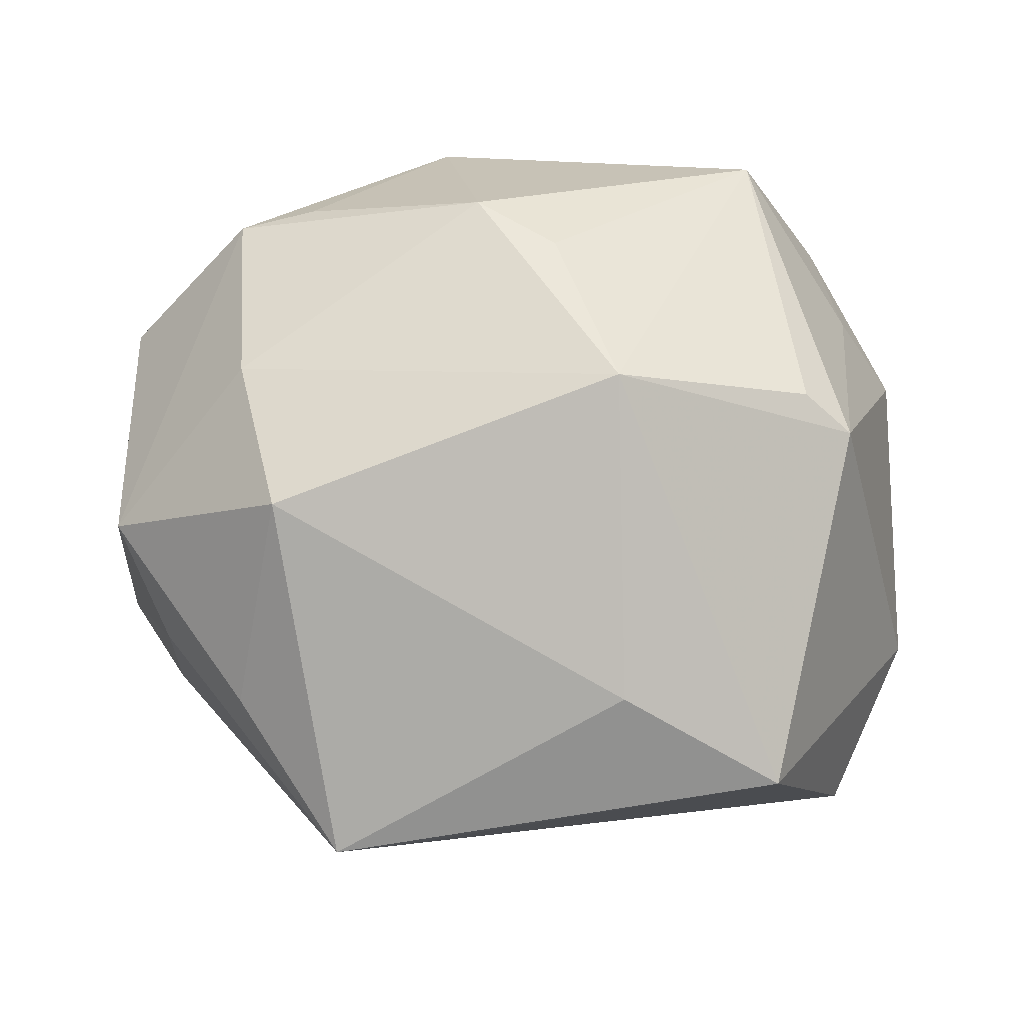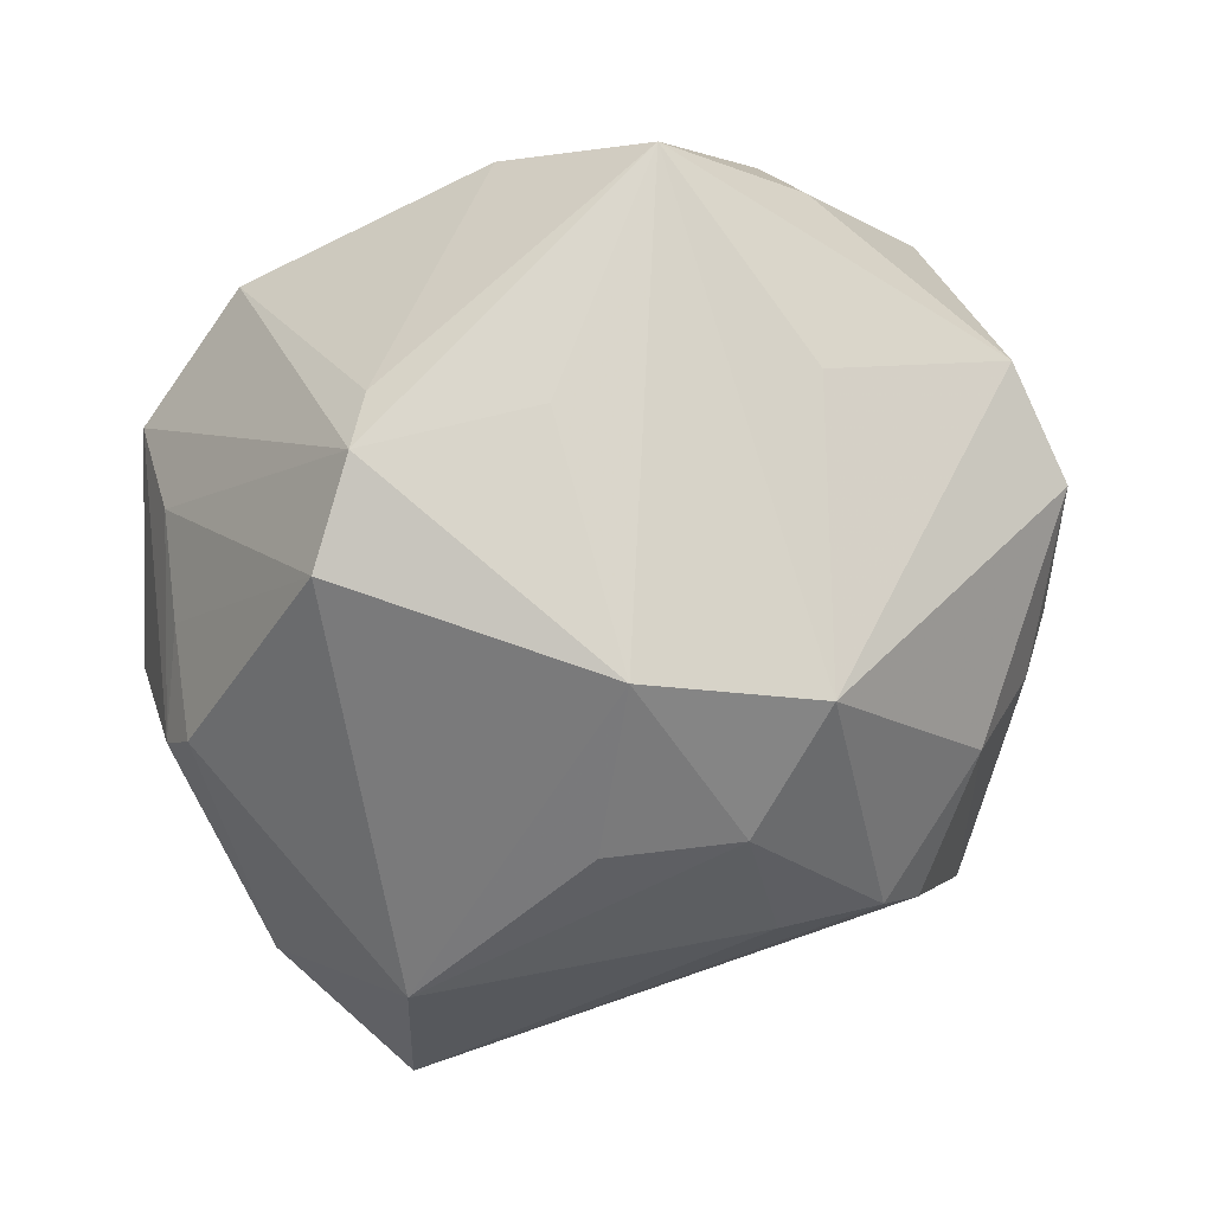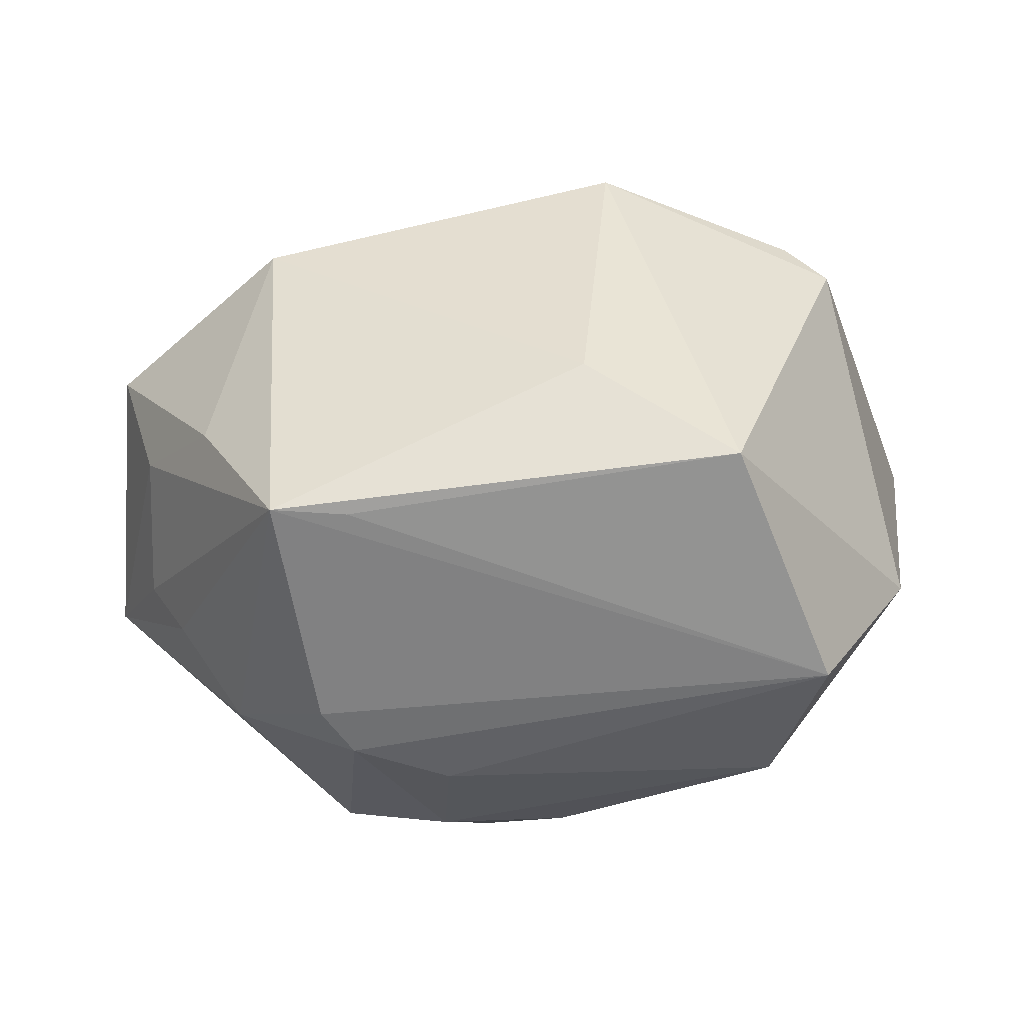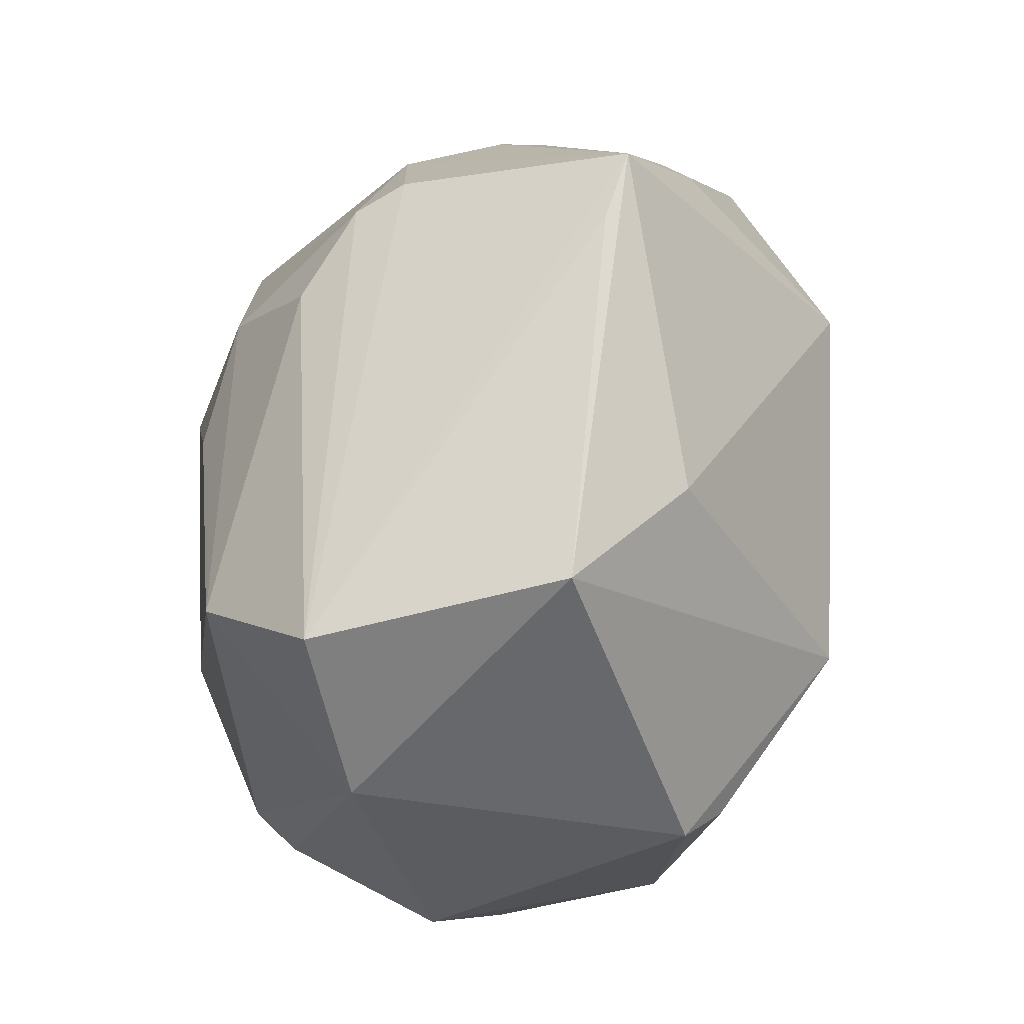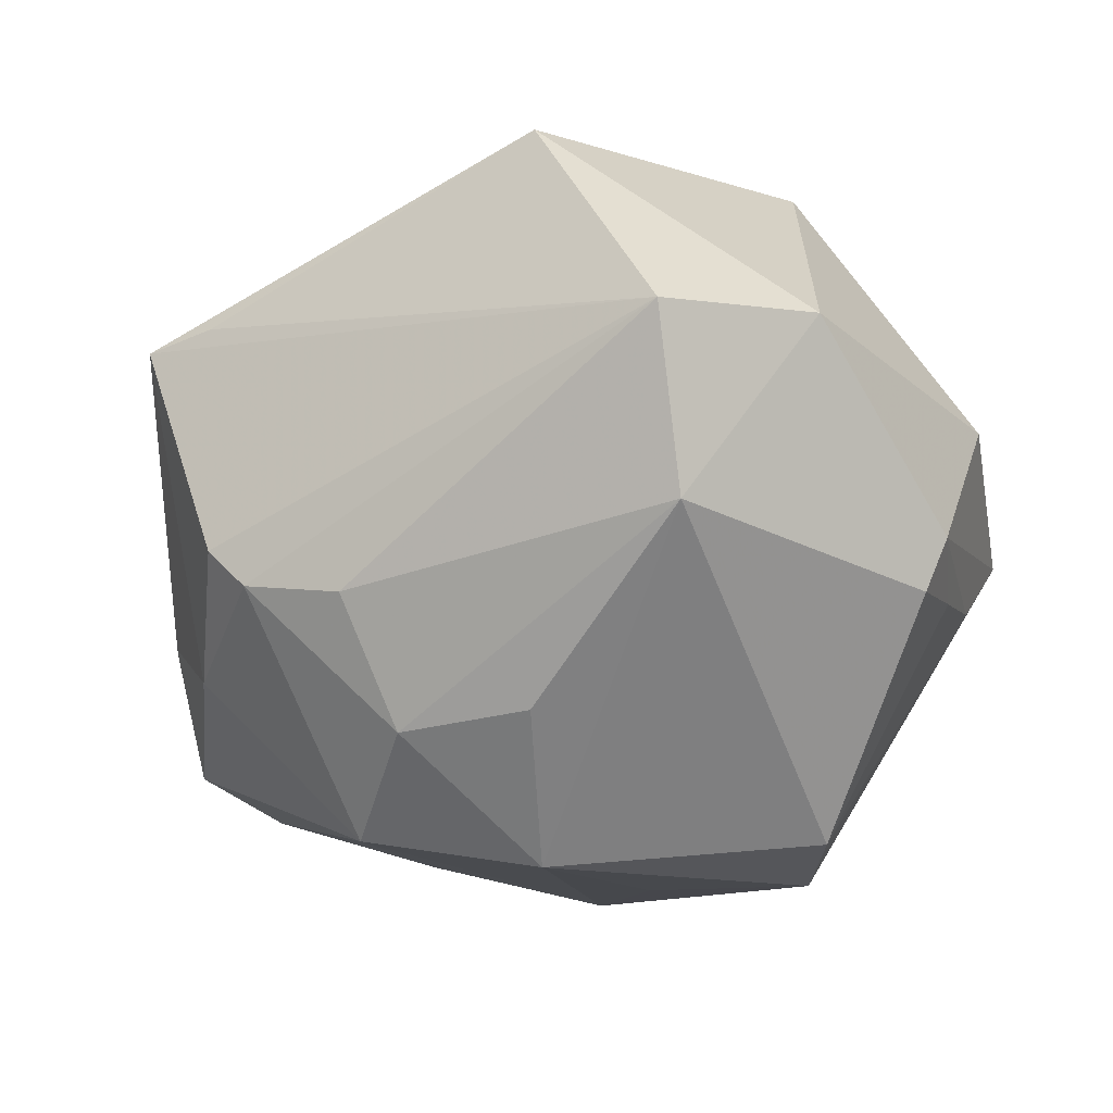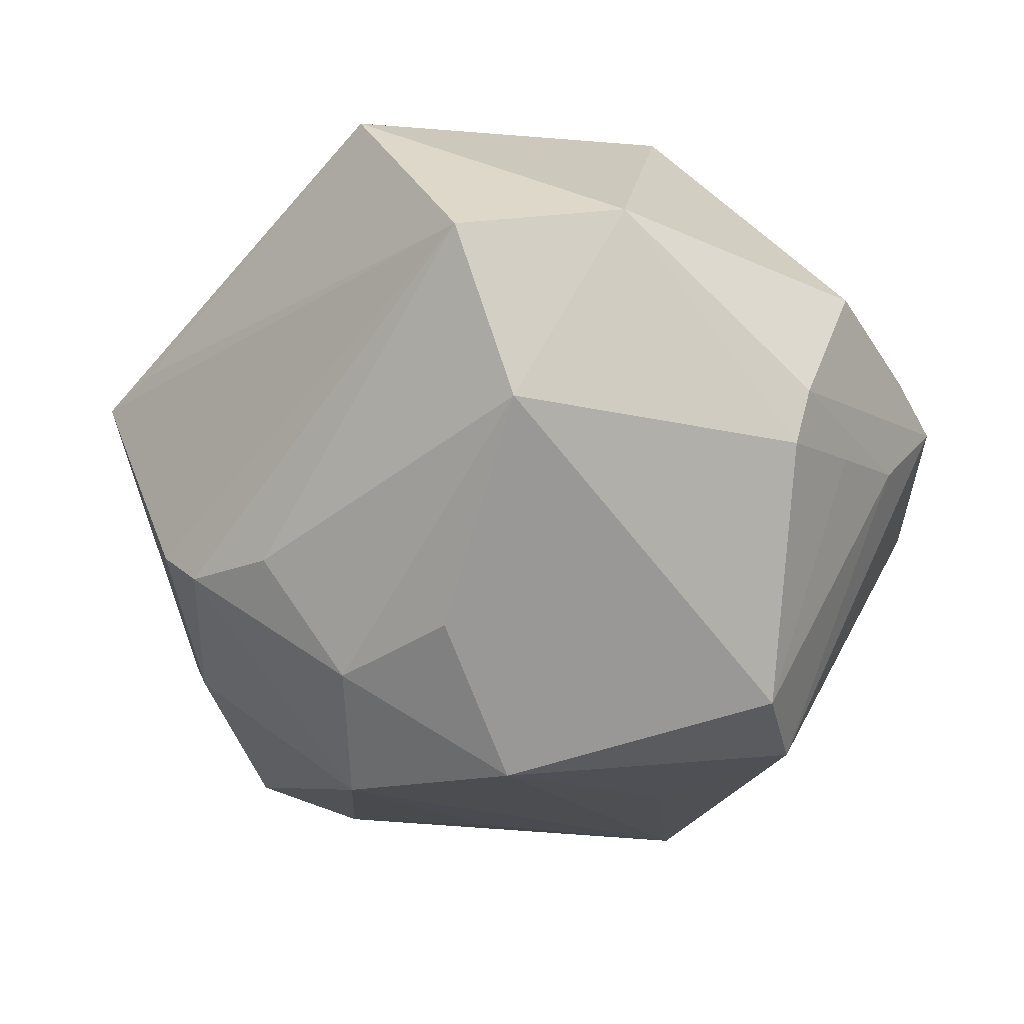
<metadata>
{"format":"obj","ext":"obj","renderer":"f3d","projection":"perspective","resolution":1024,"background":"white","views":[{"elev":64.9,"azim":-175.7,"up":"+Z"},{"elev":-76.5,"azim":31.1,"up":"+Z"},{"elev":11.0,"azim":-168.1,"up":"+Z"},{"elev":54.4,"azim":-75.1,"up":"+Y"},{"elev":-41.3,"azim":-136.8,"up":"+Z"},{"elev":-48.1,"azim":-119.0,"up":"+Z"}]}
</metadata>
<code>
v -0.03134 -0.0002052 0.03116
v -0.03454 -0.02151 -0.01386
v 0.009508 -0.0232 -0.02872
v 0.03806 0.02377 0.007457
v -0.03111 0.03837 0.01374
v 0.001232 0.03205 -0.02458
v -0.03715 -0.01983 0.01251
v -0.03999 0.03066 -0.01121
v 0.01369 0.03915 -0.01628
v -0.0307 -0.03088 -0.007435
v 0.01632 0.04777 0.007704
v -0.04377 -0.01715 0.001854
v -0.0365 0.002671 0.02826
v -0.002905 -0.01527 0.03435
v 0.008539 0.04604 0.00721
v 0.01145 -0.0385 0.01459
v 0.02648 0.02814 -0.02005
v -0.03061 -0.03798 0.003735
v -0.03356 -0.03238 0.007057
v 0.02533 -0.02244 0.02602
v -0.01381 0.03298 0.02176
v 0.01811 0.01223 -0.03623
v 0.04632 0.01145 -0.01351
v 0.04576 -0.01225 0.01184
v -0.004392 -0.03254 -0.02721
v 0.04769 -0.001653 -0.01217
v 0.03838 0.0228 -0.007239
v 0.02943 -0.03716 -0.01475
v 0.03895 -0.02442 -0.002554
v -0.01456 -0.04502 0.004184
v 0.03056 3.789e-05 0.02887
v 0.0145 -0.04274 -0.002614
v -0.008172 0.01443 -0.03435
v -0.01083 0.003025 0.0389
v 0.03323 -0.01999 0.02528
v 0.03197 -0.0118 -0.02077
v 0.02829 0.03282 0.01267
v 0.03355 0.02681 -0.01078
v 0.02503 0.01704 0.03071
v 0.003611 0.0002833 -0.0403
v -0.03271 0.01962 -0.02509
v -0.03821 -0.01196 -0.02025
v 0.01078 0.03644 -0.02098
v 0.004474 0.0203 -0.03383
v 0.006057 -0.02064 0.03319
v 0.04425 0.0139 0.01513
v -0.04652 0.01381 -0.005186
v -0.02433 -0.03343 0.02363
v -0.007611 -0.02945 -0.03301
v -0.0415 -0.01196 -0.01491
v -0.01613 -0.02177 -0.03569
v 0.03599 -0.02786 0.009286
f 34 5 13
f 40 28 3
f 3 49 40
f 28 49 3
f 22 28 40
f 22 36 28
f 21 5 34
f 21 11 5
f 23 22 17
f 17 22 43
f 5 11 15
f 12 13 47
f 47 13 5
f 42 47 41
f 1 48 34
f 34 13 1
f 1 13 48
f 7 13 12
f 48 13 7
f 28 36 26
f 26 29 28
f 26 22 23
f 36 22 26
f 23 46 26
f 32 28 52
f 28 29 52
f 32 30 25
f 25 30 49
f 25 28 32
f 25 49 28
f 19 7 12
f 48 7 19
f 43 22 44
f 44 22 40
f 4 46 23
f 11 37 4
f 4 37 46
f 39 21 34
f 11 21 39
f 39 37 11
f 46 37 39
f 23 17 38
f 38 17 11
f 9 17 43
f 11 17 9
f 8 47 5
f 41 47 8
f 5 15 8
f 8 9 43
f 8 15 11
f 11 9 8
f 51 42 41
f 40 49 51
f 51 41 40
f 32 52 16
f 16 30 32
f 48 30 16
f 12 47 50
f 47 42 50
f 43 44 6
f 6 44 41
f 6 8 43
f 41 8 6
f 40 41 33
f 33 44 40
f 41 44 33
f 24 26 46
f 29 26 24
f 24 52 29
f 11 4 27
f 27 38 11
f 27 4 23
f 23 38 27
f 18 19 12
f 12 50 18
f 18 30 48
f 48 19 18
f 49 30 18
f 48 16 45
f 10 18 50
f 10 51 49
f 49 18 10
f 34 48 14
f 14 45 34
f 48 45 14
f 31 39 34
f 34 45 31
f 46 39 31
f 52 24 35
f 35 16 52
f 35 31 45
f 35 24 46
f 46 31 35
f 42 51 2
f 51 10 2
f 2 50 42
f 2 10 50
f 20 45 16
f 16 35 20
f 20 35 45

</code>
